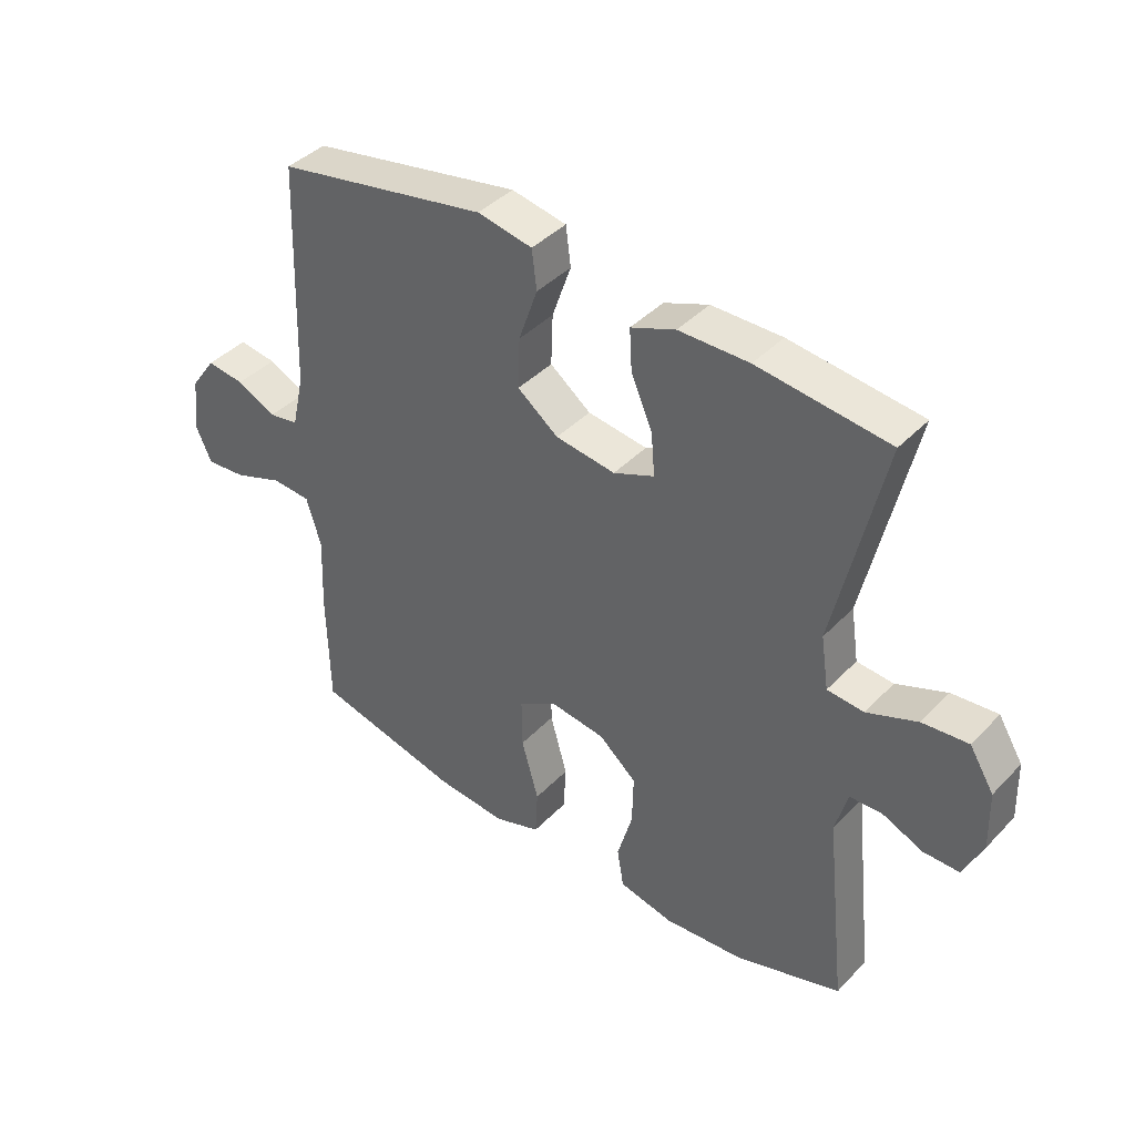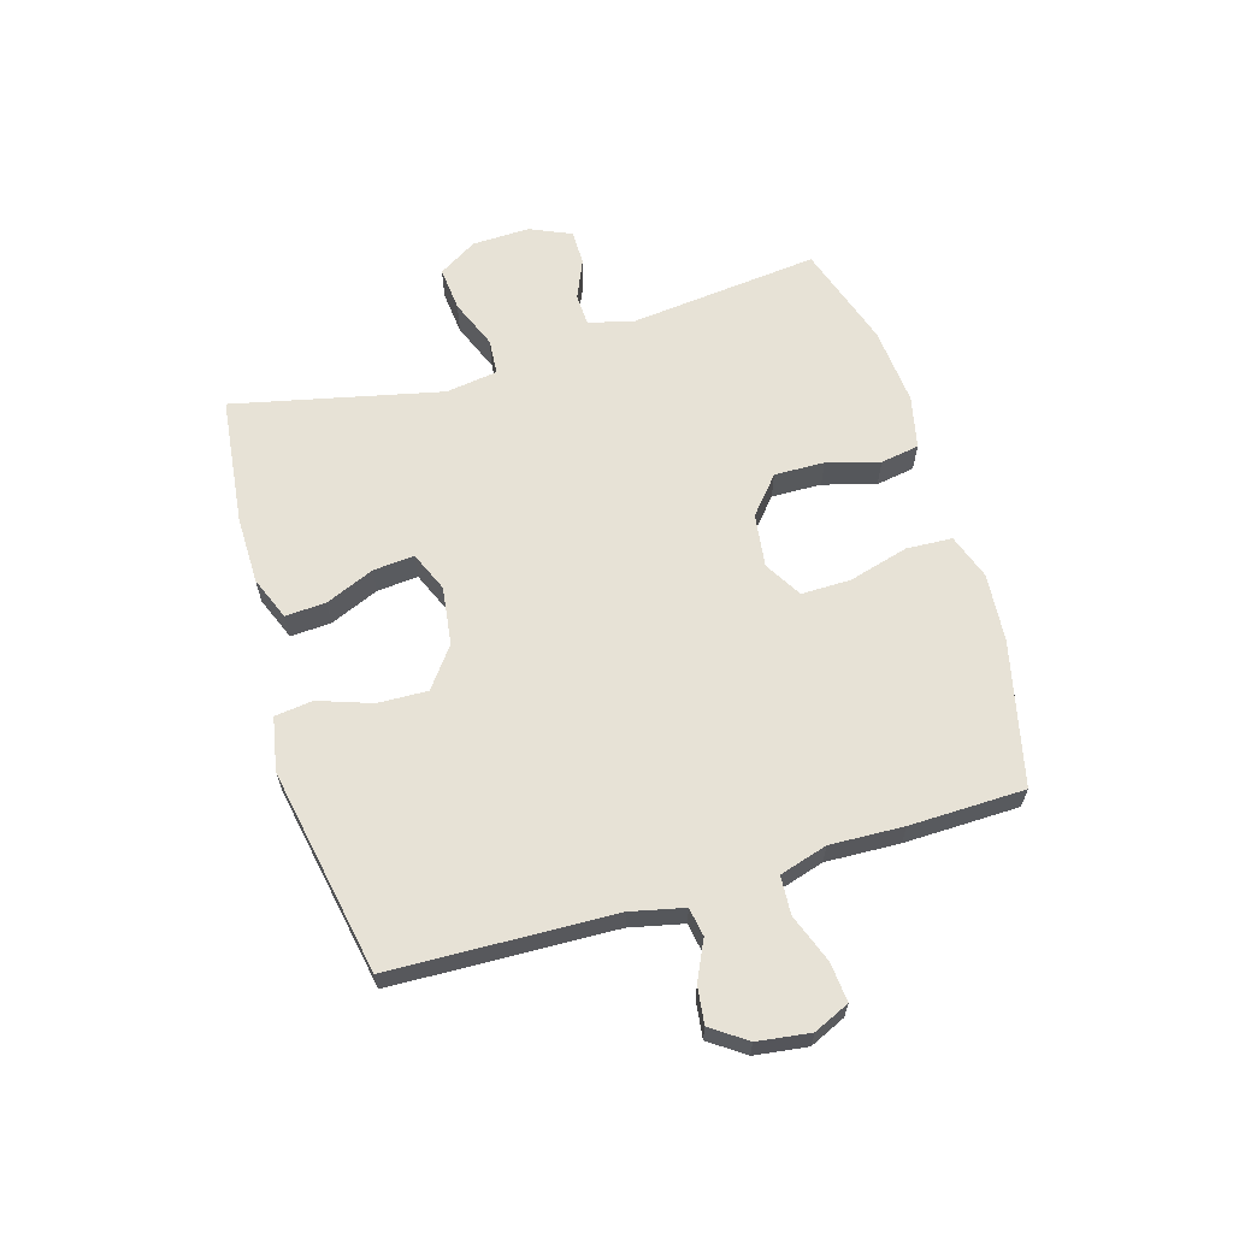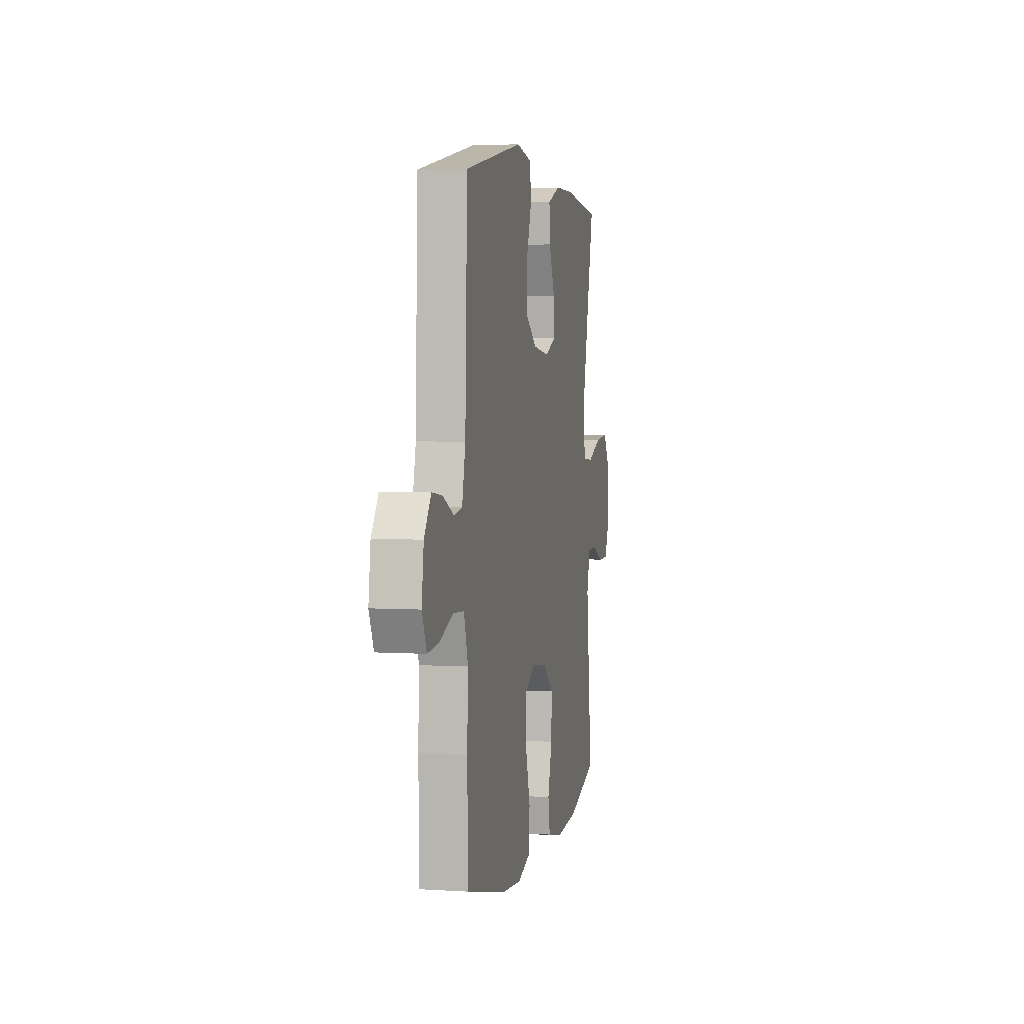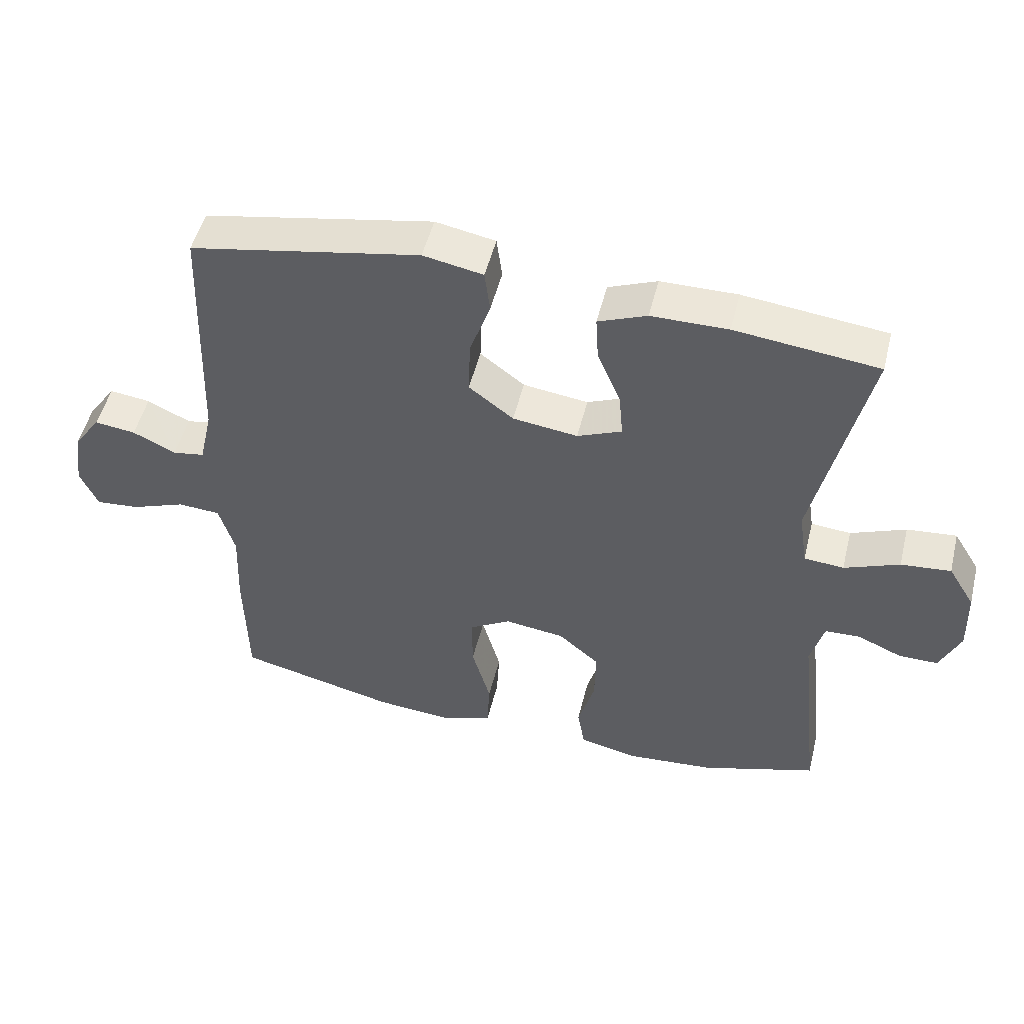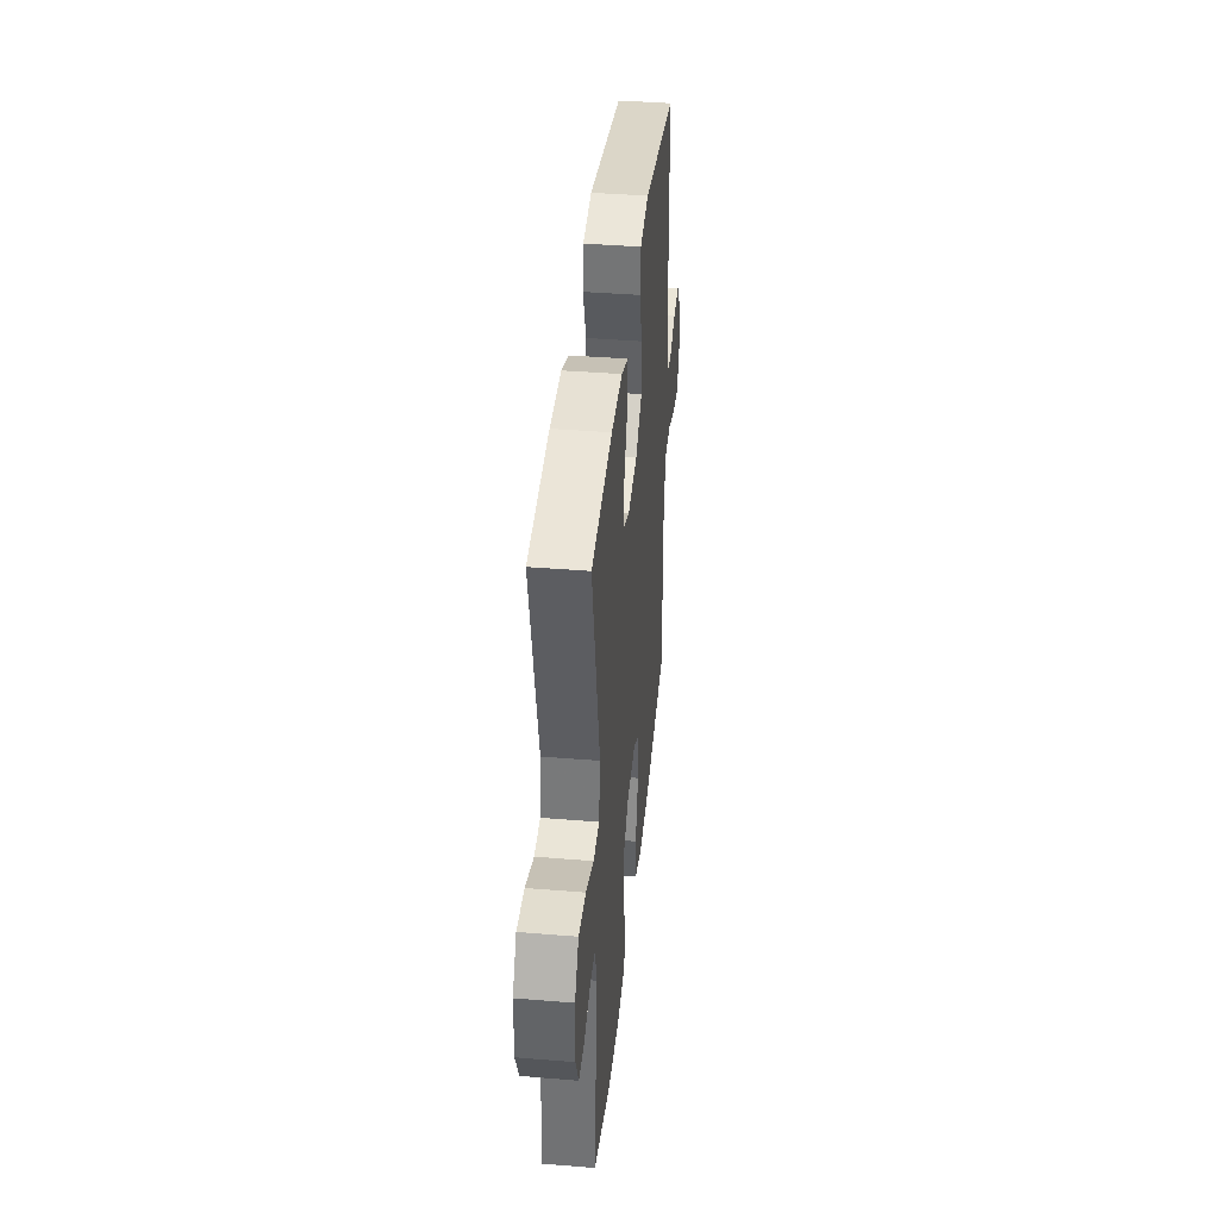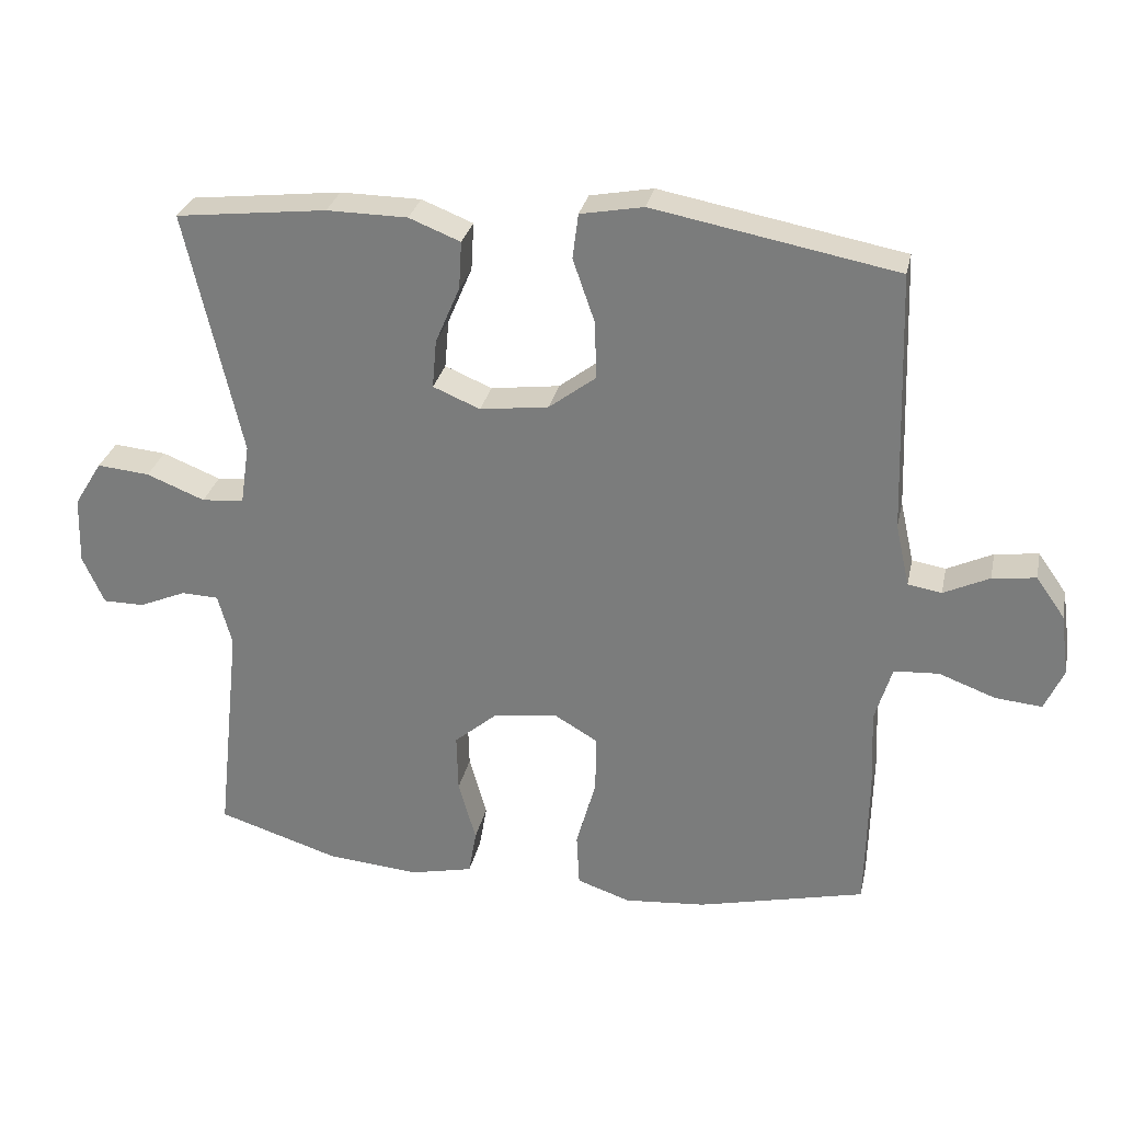
<metadata>
{"format":"obj","ext":"obj","renderer":"f3d","projection":"perspective","resolution":1024,"background":"white","views":[{"elev":40.8,"azim":-141.0,"up":"+Z"},{"elev":63.1,"azim":73.4,"up":"+Y"},{"elev":3.9,"azim":101.8,"up":"+Z"},{"elev":50.4,"azim":-166.2,"up":"+Z"},{"elev":40.0,"azim":-84.2,"up":"+Z"},{"elev":29.2,"azim":12.0,"up":"+Z"}]}
</metadata>
<code>
v -0.5 0.07 -0.5
v -0.465 0.07 -0.179
v -0.485 0.07 -0.105
v -0.538 0.07 -0.103
v -0.605 0.07 -0.132
v -0.664 0.07 -0.132
v -0.695 0.07 -0.063
v -0.692 0.07 0.034
v -0.652 0.07 0.099
v -0.577 0.07 0.092
v -0.494 0.07 0.059
v -0.434 0.07 0.064
v -0.421 0.07 0.151
v -0.5 0.07 0.5
v -0.285 0.07 0.525
v -0.17 0.07 0.524
v -0.097 0.07 0.495
v -0.101 0.07 0.427
v -0.136 0.07 0.345
v -0.142 0.07 0.276
v -0.075 0.07 0.248
v 0.023 0.07 0.261
v 0.09 0.07 0.312
v 0.087 0.07 0.395
v 0.056 0.07 0.484
v 0.064 0.07 0.548
v 0.154 0.07 0.565
v 0.5 0.07 0.5
v 0.513 0.07 0.128
v 0.533 0.07 0.039
v 0.581 0.07 0.031
v 0.646 0.07 0.062
v 0.708 0.07 0.07
v 0.749 0.07 0.012
v 0.761 0.07 -0.076
v 0.734 0.07 -0.136
v 0.668 0.07 -0.13
v 0.587 0.07 -0.1
v 0.523 0.07 -0.104
v 0.499 0.07 -0.184
v 0.504 0.07 -0.307
v 0.5 0.07 -0.5
v 0.261 0.07 -0.557
v 0.145 0.07 -0.567
v 0.069 0.07 -0.541
v 0.065 0.07 -0.464
v 0.093 0.07 -0.364
v 0.094 0.07 -0.281
v 0.031 0.07 -0.244
v -0.059 0.07 -0.256
v -0.121 0.07 -0.309
v -0.119 0.07 -0.393
v -0.094 0.07 -0.481
v -0.105 0.07 -0.546
v -0.194 0.07 -0.566
v -0.326 0.07 -0.555
v -0.5 0 -0.5
v -0.465 0 -0.179
v -0.485 0 -0.105
v -0.538 0 -0.103
v -0.605 0 -0.132
v -0.664 0 -0.132
v -0.695 0 -0.063
v -0.692 0 0.034
v -0.652 0 0.099
v -0.577 0 0.092
v -0.494 0 0.059
v -0.434 0 0.064
v -0.421 0 0.151
v -0.5 0 0.5
v -0.285 0 0.525
v -0.17 0 0.524
v -0.097 0 0.495
v -0.101 0 0.427
v -0.136 0 0.345
v -0.142 0 0.276
v -0.075 0 0.248
v 0.023 0 0.261
v 0.09 0 0.312
v 0.087 0 0.395
v 0.056 0 0.484
v 0.064 0 0.548
v 0.154 0 0.565
v 0.5 0 0.5
v 0.513 0 0.128
v 0.533 0 0.039
v 0.581 0 0.031
v 0.646 0 0.062
v 0.708 0 0.07
v 0.749 0 0.012
v 0.761 0 -0.076
v 0.734 0 -0.136
v 0.668 0 -0.13
v 0.587 0 -0.1
v 0.523 0 -0.104
v 0.499 0 -0.184
v 0.504 0 -0.307
v 0.5 0 -0.5
v 0.261 0 -0.557
v 0.145 0 -0.567
v 0.069 0 -0.541
v 0.065 0 -0.464
v 0.093 0 -0.364
v 0.094 0 -0.281
v 0.031 0 -0.244
v -0.059 0 -0.256
v -0.121 0 -0.309
v -0.119 0 -0.393
v -0.094 0 -0.481
v -0.105 0 -0.546
v -0.194 0 -0.566
v -0.326 0 -0.555
f 56 1 2
f 55 56 2
f 54 55 2
f 53 54 2
f 52 53 2
f 51 52 2 3
f 50 51 3
f 49 50 3
f 45 46 47
f 44 45 47
f 43 44 47
f 42 43 47
f 41 42 47
f 40 41 47
f 39 40 47 48
f 36 37 38
f 35 36 38
f 34 35 38
f 33 34 38
f 32 33 38
f 31 32 38
f 30 31 38 39
f 39 48 49
f 30 39 49
f 29 30 49
f 27 28 29
f 26 27 29
f 25 26 29
f 24 25 29
f 17 18 19
f 16 17 19
f 15 16 19
f 14 15 19
f 13 14 19
f 12 13 19 20
f 9 10 11
f 8 9 11
f 7 8 11
f 6 7 11
f 5 6 11
f 4 5 11
f 3 4 11 12
f 12 20 21
f 3 12 21
f 49 3 21
f 23 24 29
f 22 23 29 49
f 21 22 49
f 58 57 112
f 58 112 111
f 58 111 110
f 58 110 109
f 58 109 108
f 59 58 108 107
f 59 107 106
f 59 106 105
f 103 102 101
f 103 101 100
f 103 100 99
f 103 99 98
f 103 98 97
f 103 97 96
f 104 103 96 95
f 94 93 92
f 94 92 91
f 94 91 90
f 94 90 89
f 94 89 88
f 94 88 87
f 95 94 87 86
f 105 104 95
f 105 95 86
f 105 86 85
f 85 84 83
f 85 83 82
f 85 82 81
f 85 81 80
f 75 74 73
f 75 73 72
f 75 72 71
f 75 71 70
f 75 70 69
f 76 75 69 68
f 67 66 65
f 67 65 64
f 67 64 63
f 67 63 62
f 67 62 61
f 67 61 60
f 68 67 60 59
f 77 76 68
f 77 68 59
f 77 59 105
f 85 80 79
f 105 85 79 78
f 105 78 77
f 1 57 58 2
f 2 58 59 3
f 3 59 60 4
f 4 60 61 5
f 5 61 62 6
f 6 62 63 7
f 7 63 64 8
f 8 64 65 9
f 9 65 66 10
f 10 66 67 11
f 11 67 68 12
f 12 68 69 13
f 13 69 70 14
f 14 70 71 15
f 15 71 72 16
f 16 72 73 17
f 17 73 74 18
f 18 74 75 19
f 19 75 76 20
f 20 76 77 21
f 21 77 78 22
f 22 78 79 23
f 23 79 80 24
f 24 80 81 25
f 25 81 82 26
f 26 82 83 27
f 27 83 84 28
f 28 84 85 29
f 29 85 86 30
f 30 86 87 31
f 31 87 88 32
f 32 88 89 33
f 33 89 90 34
f 34 90 91 35
f 35 91 92 36
f 36 92 93 37
f 37 93 94 38
f 38 94 95 39
f 39 95 96 40
f 40 96 97 41
f 41 97 98 42
f 42 98 99 43
f 43 99 100 44
f 44 100 101 45
f 45 101 102 46
f 46 102 103 47
f 47 103 104 48
f 48 104 105 49
f 49 105 106 50
f 50 106 107 51
f 51 107 108 52
f 52 108 109 53
f 53 109 110 54
f 54 110 111 55
f 55 111 112 56
f 56 112 57 1

</code>
